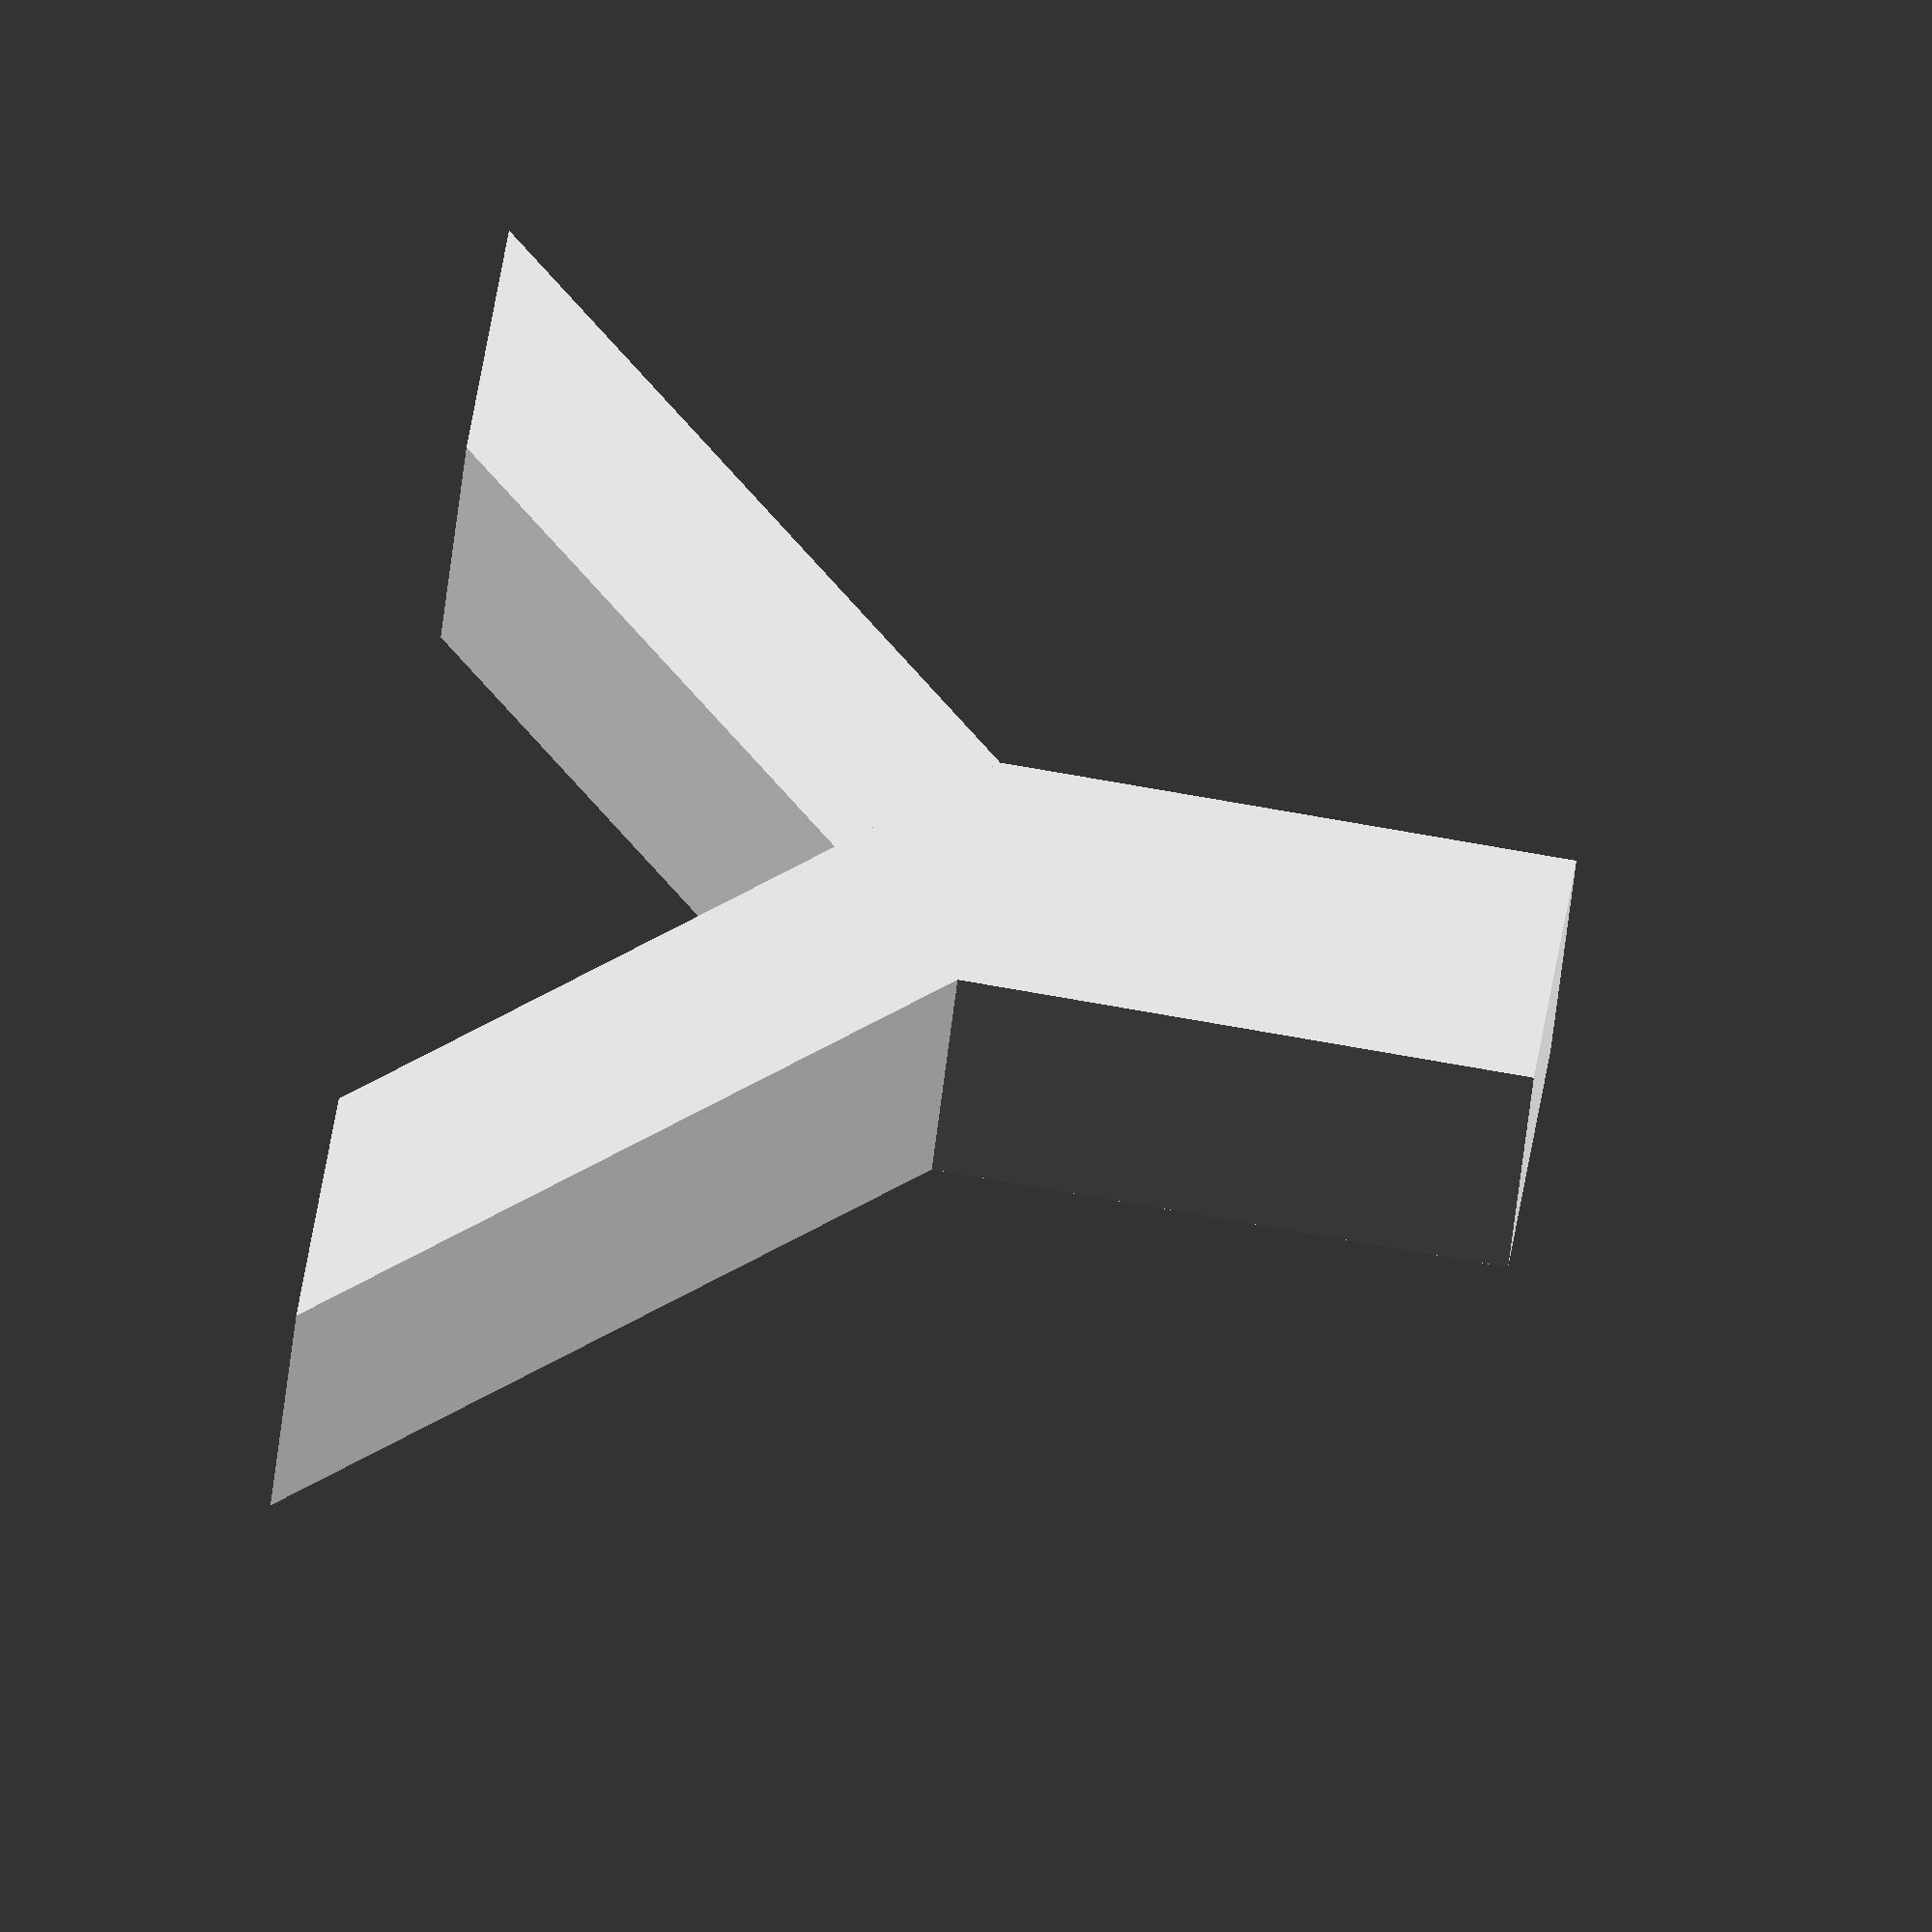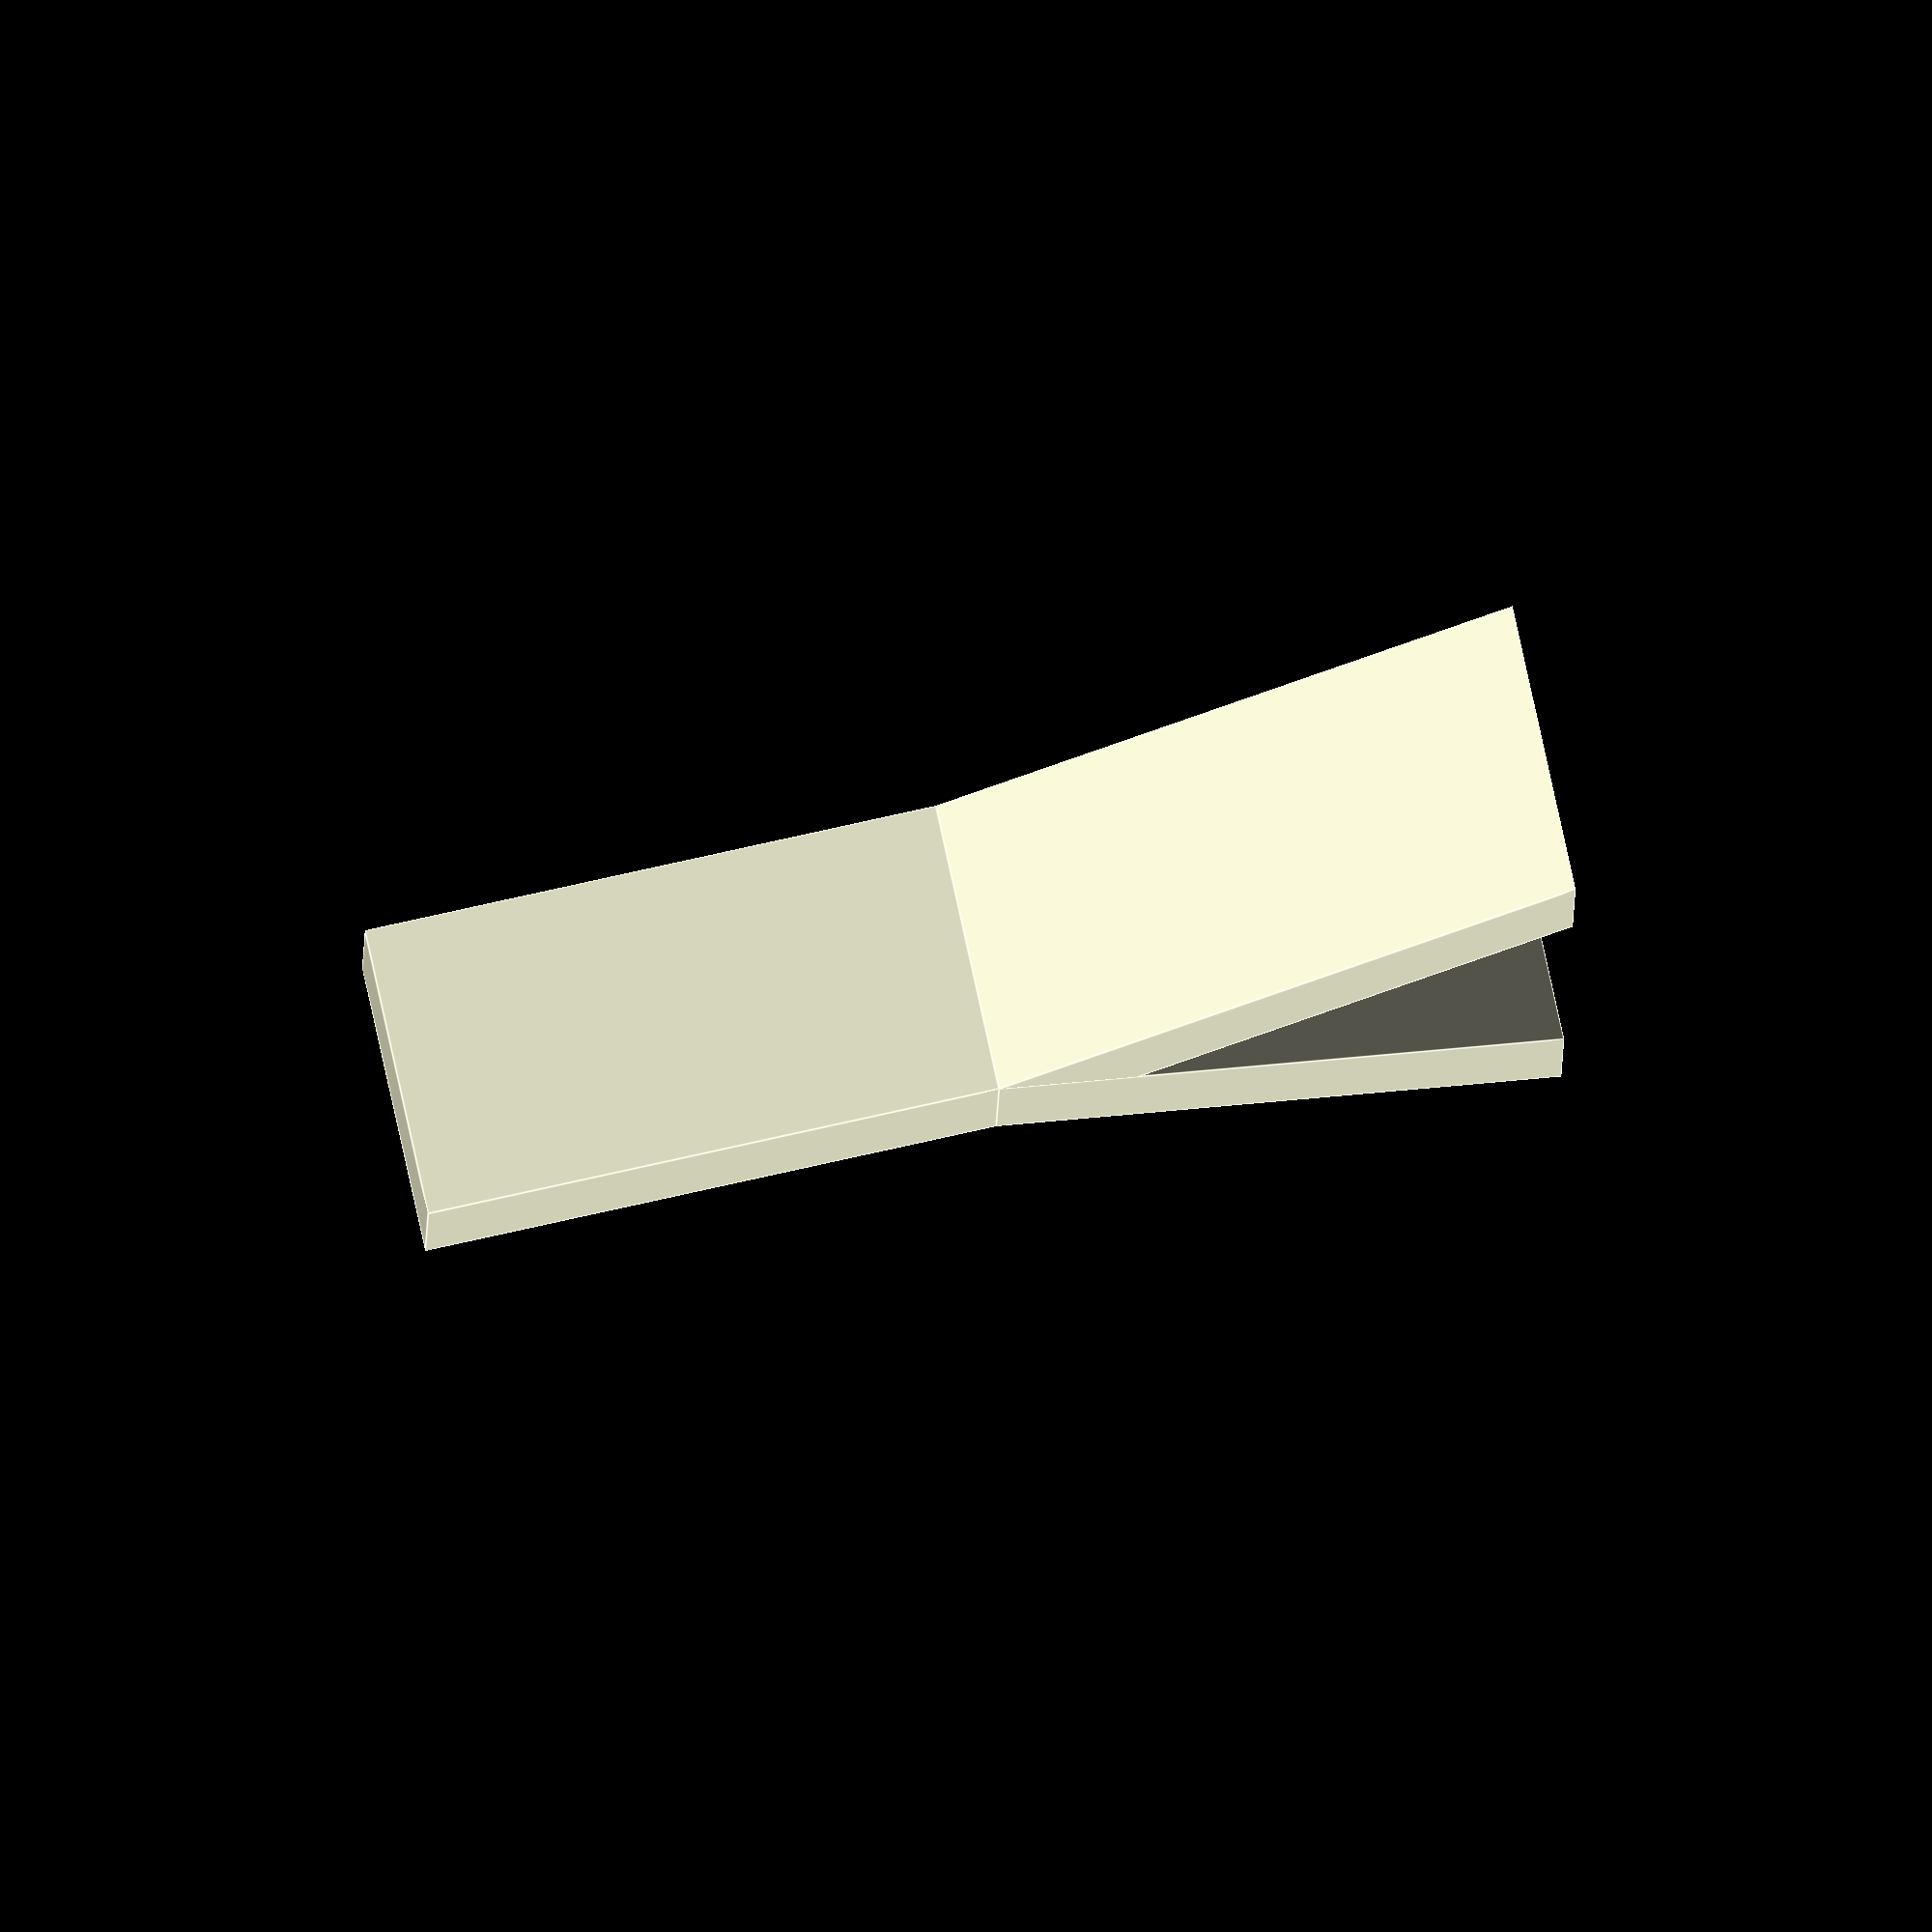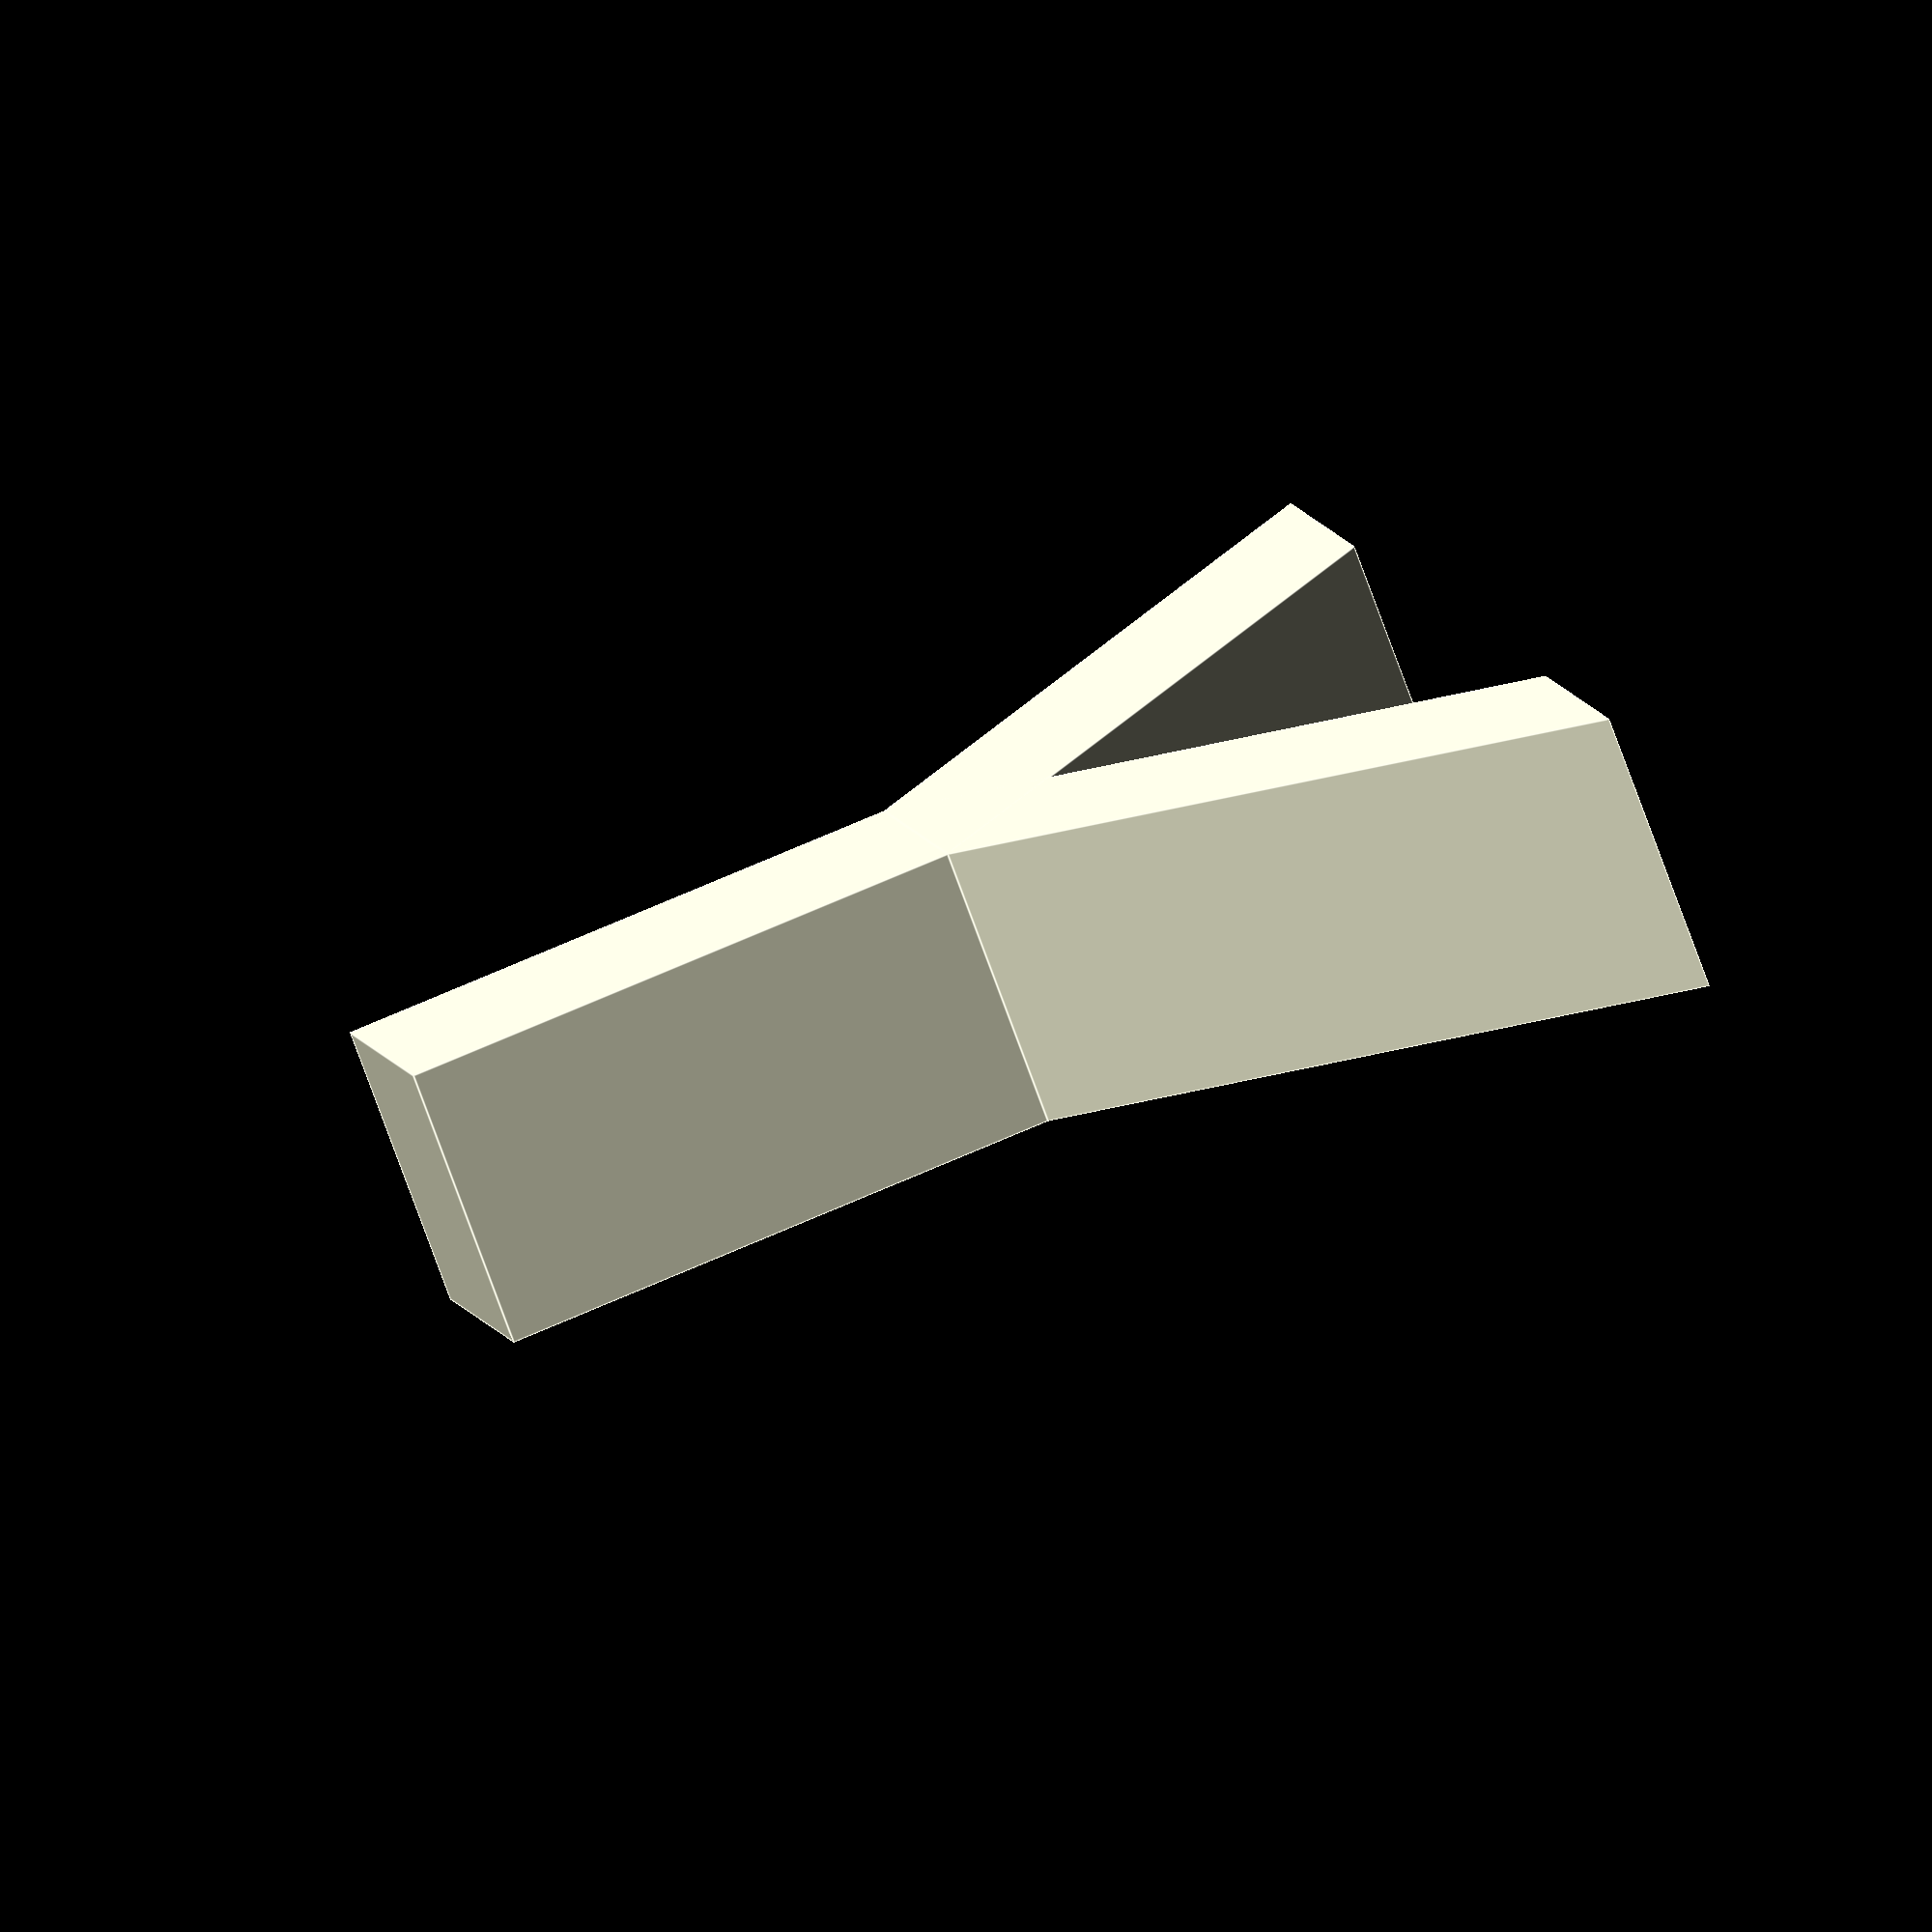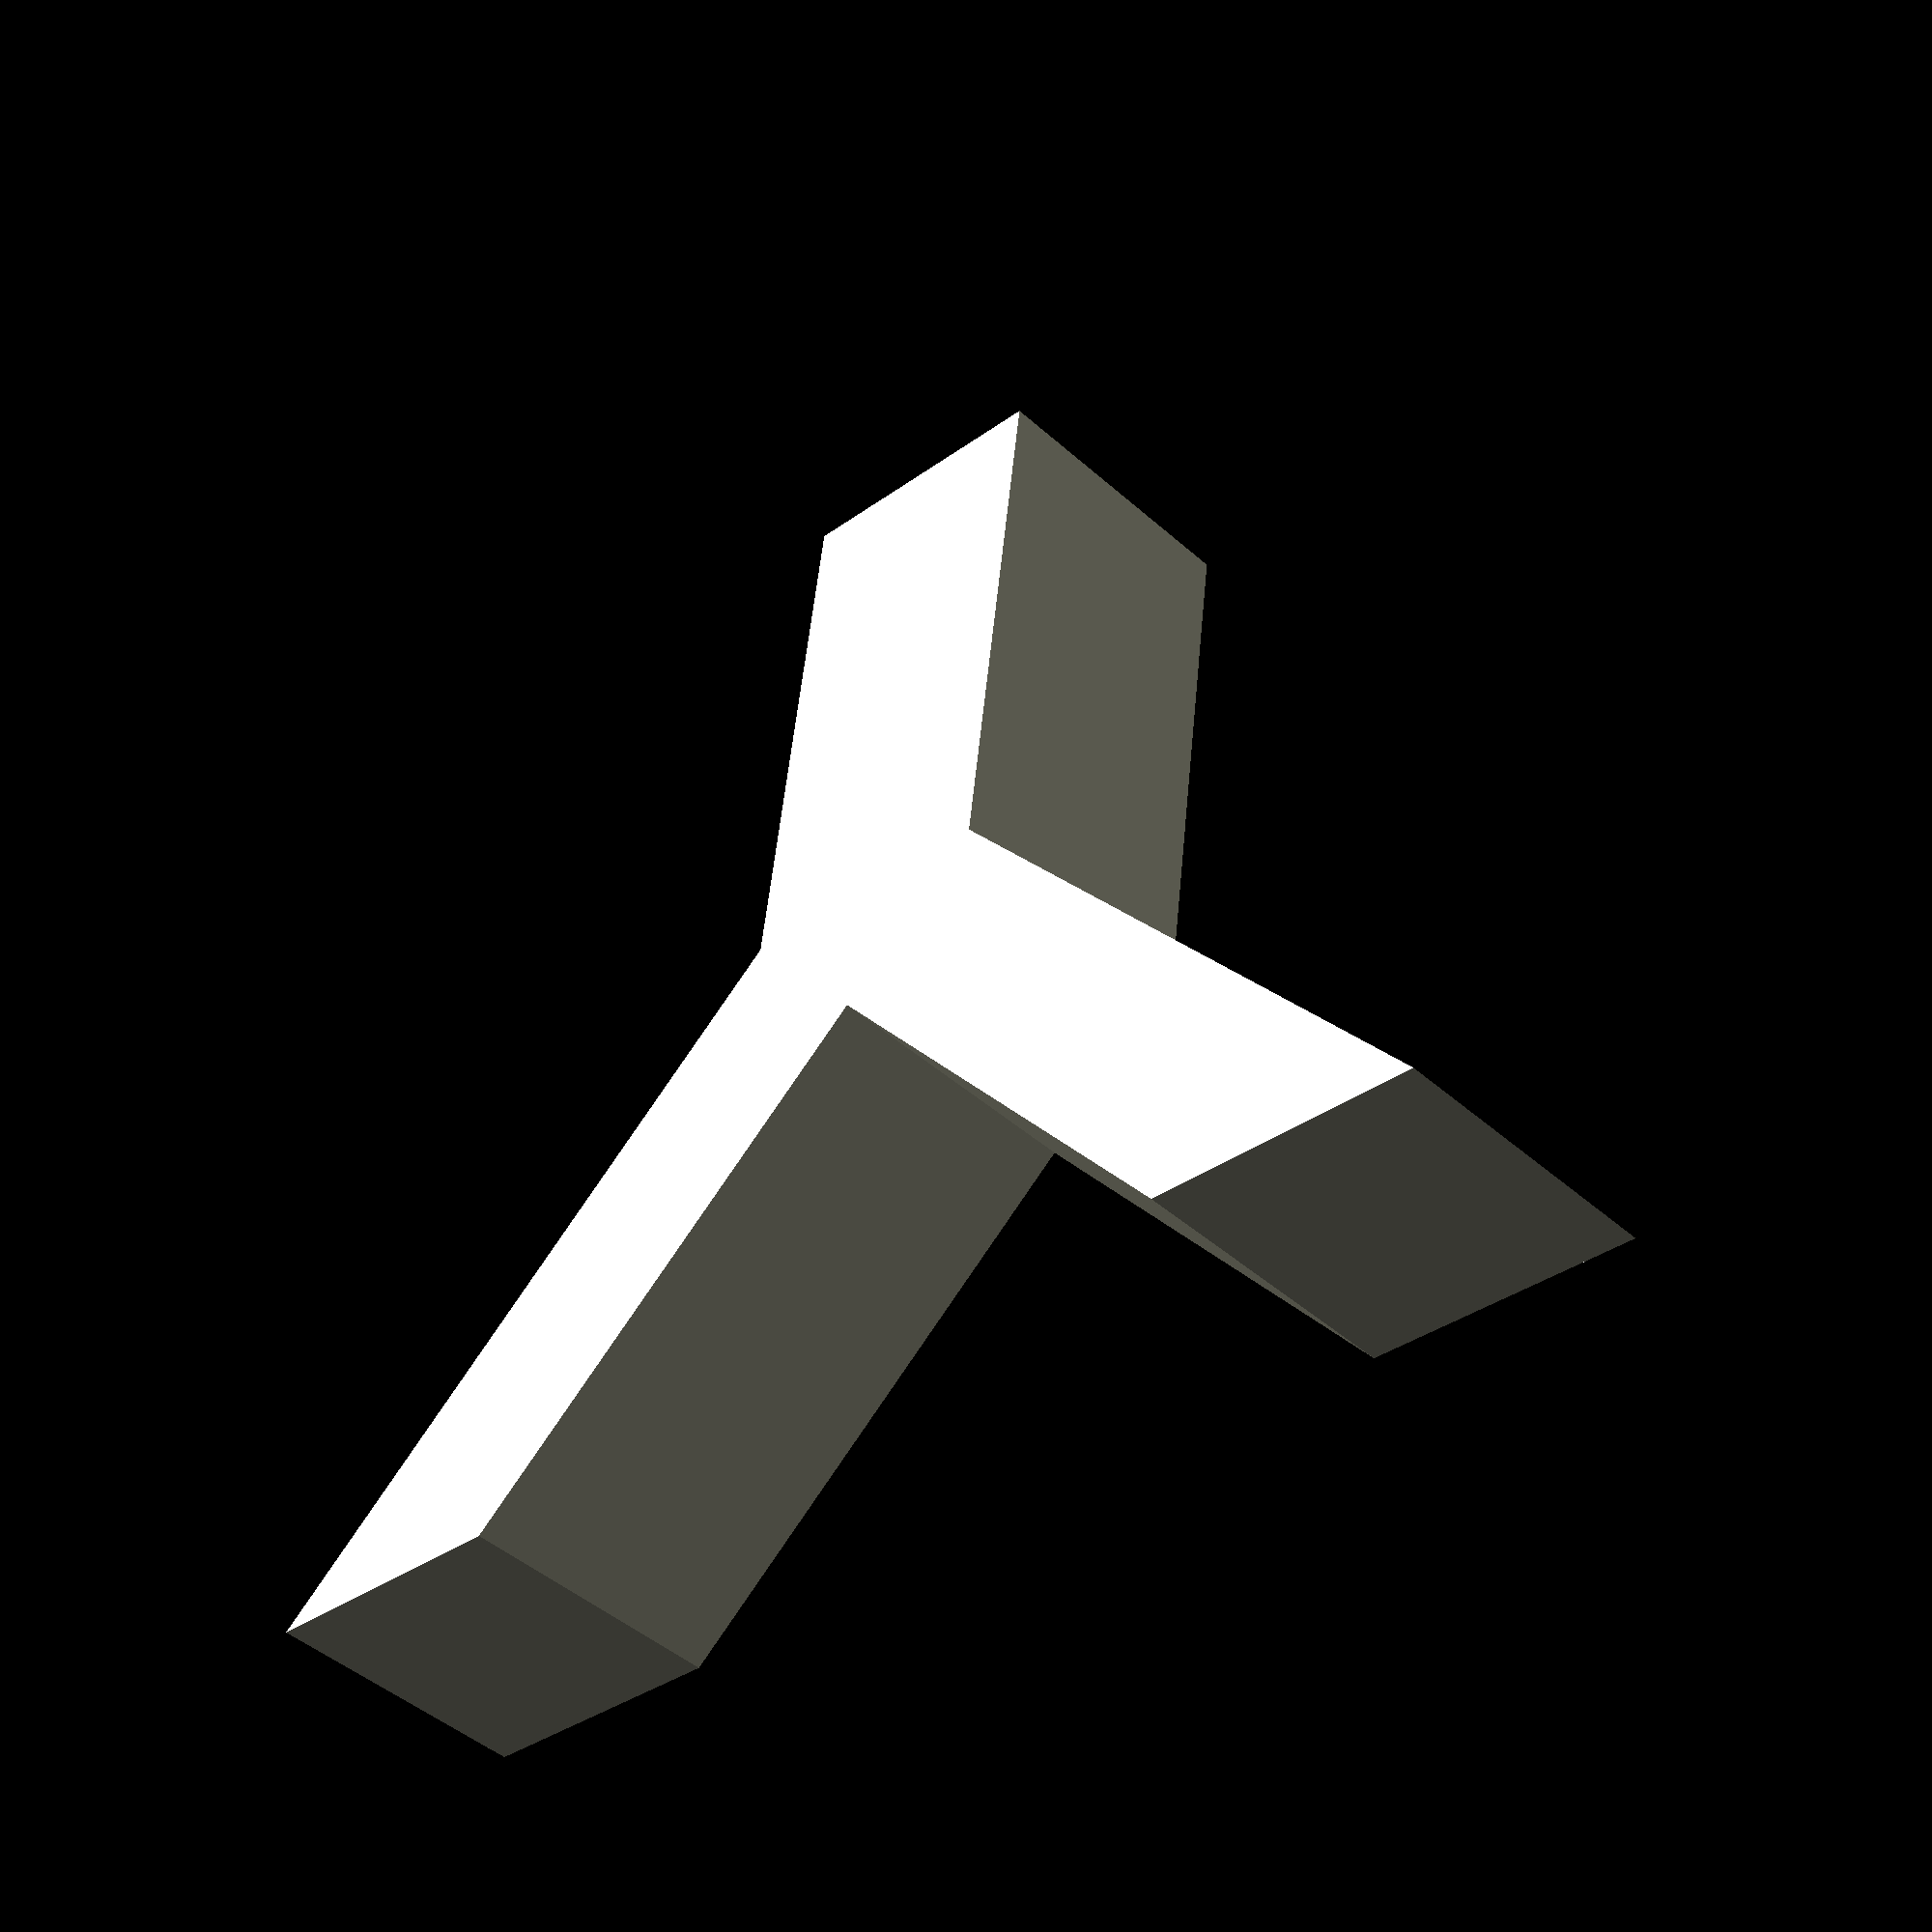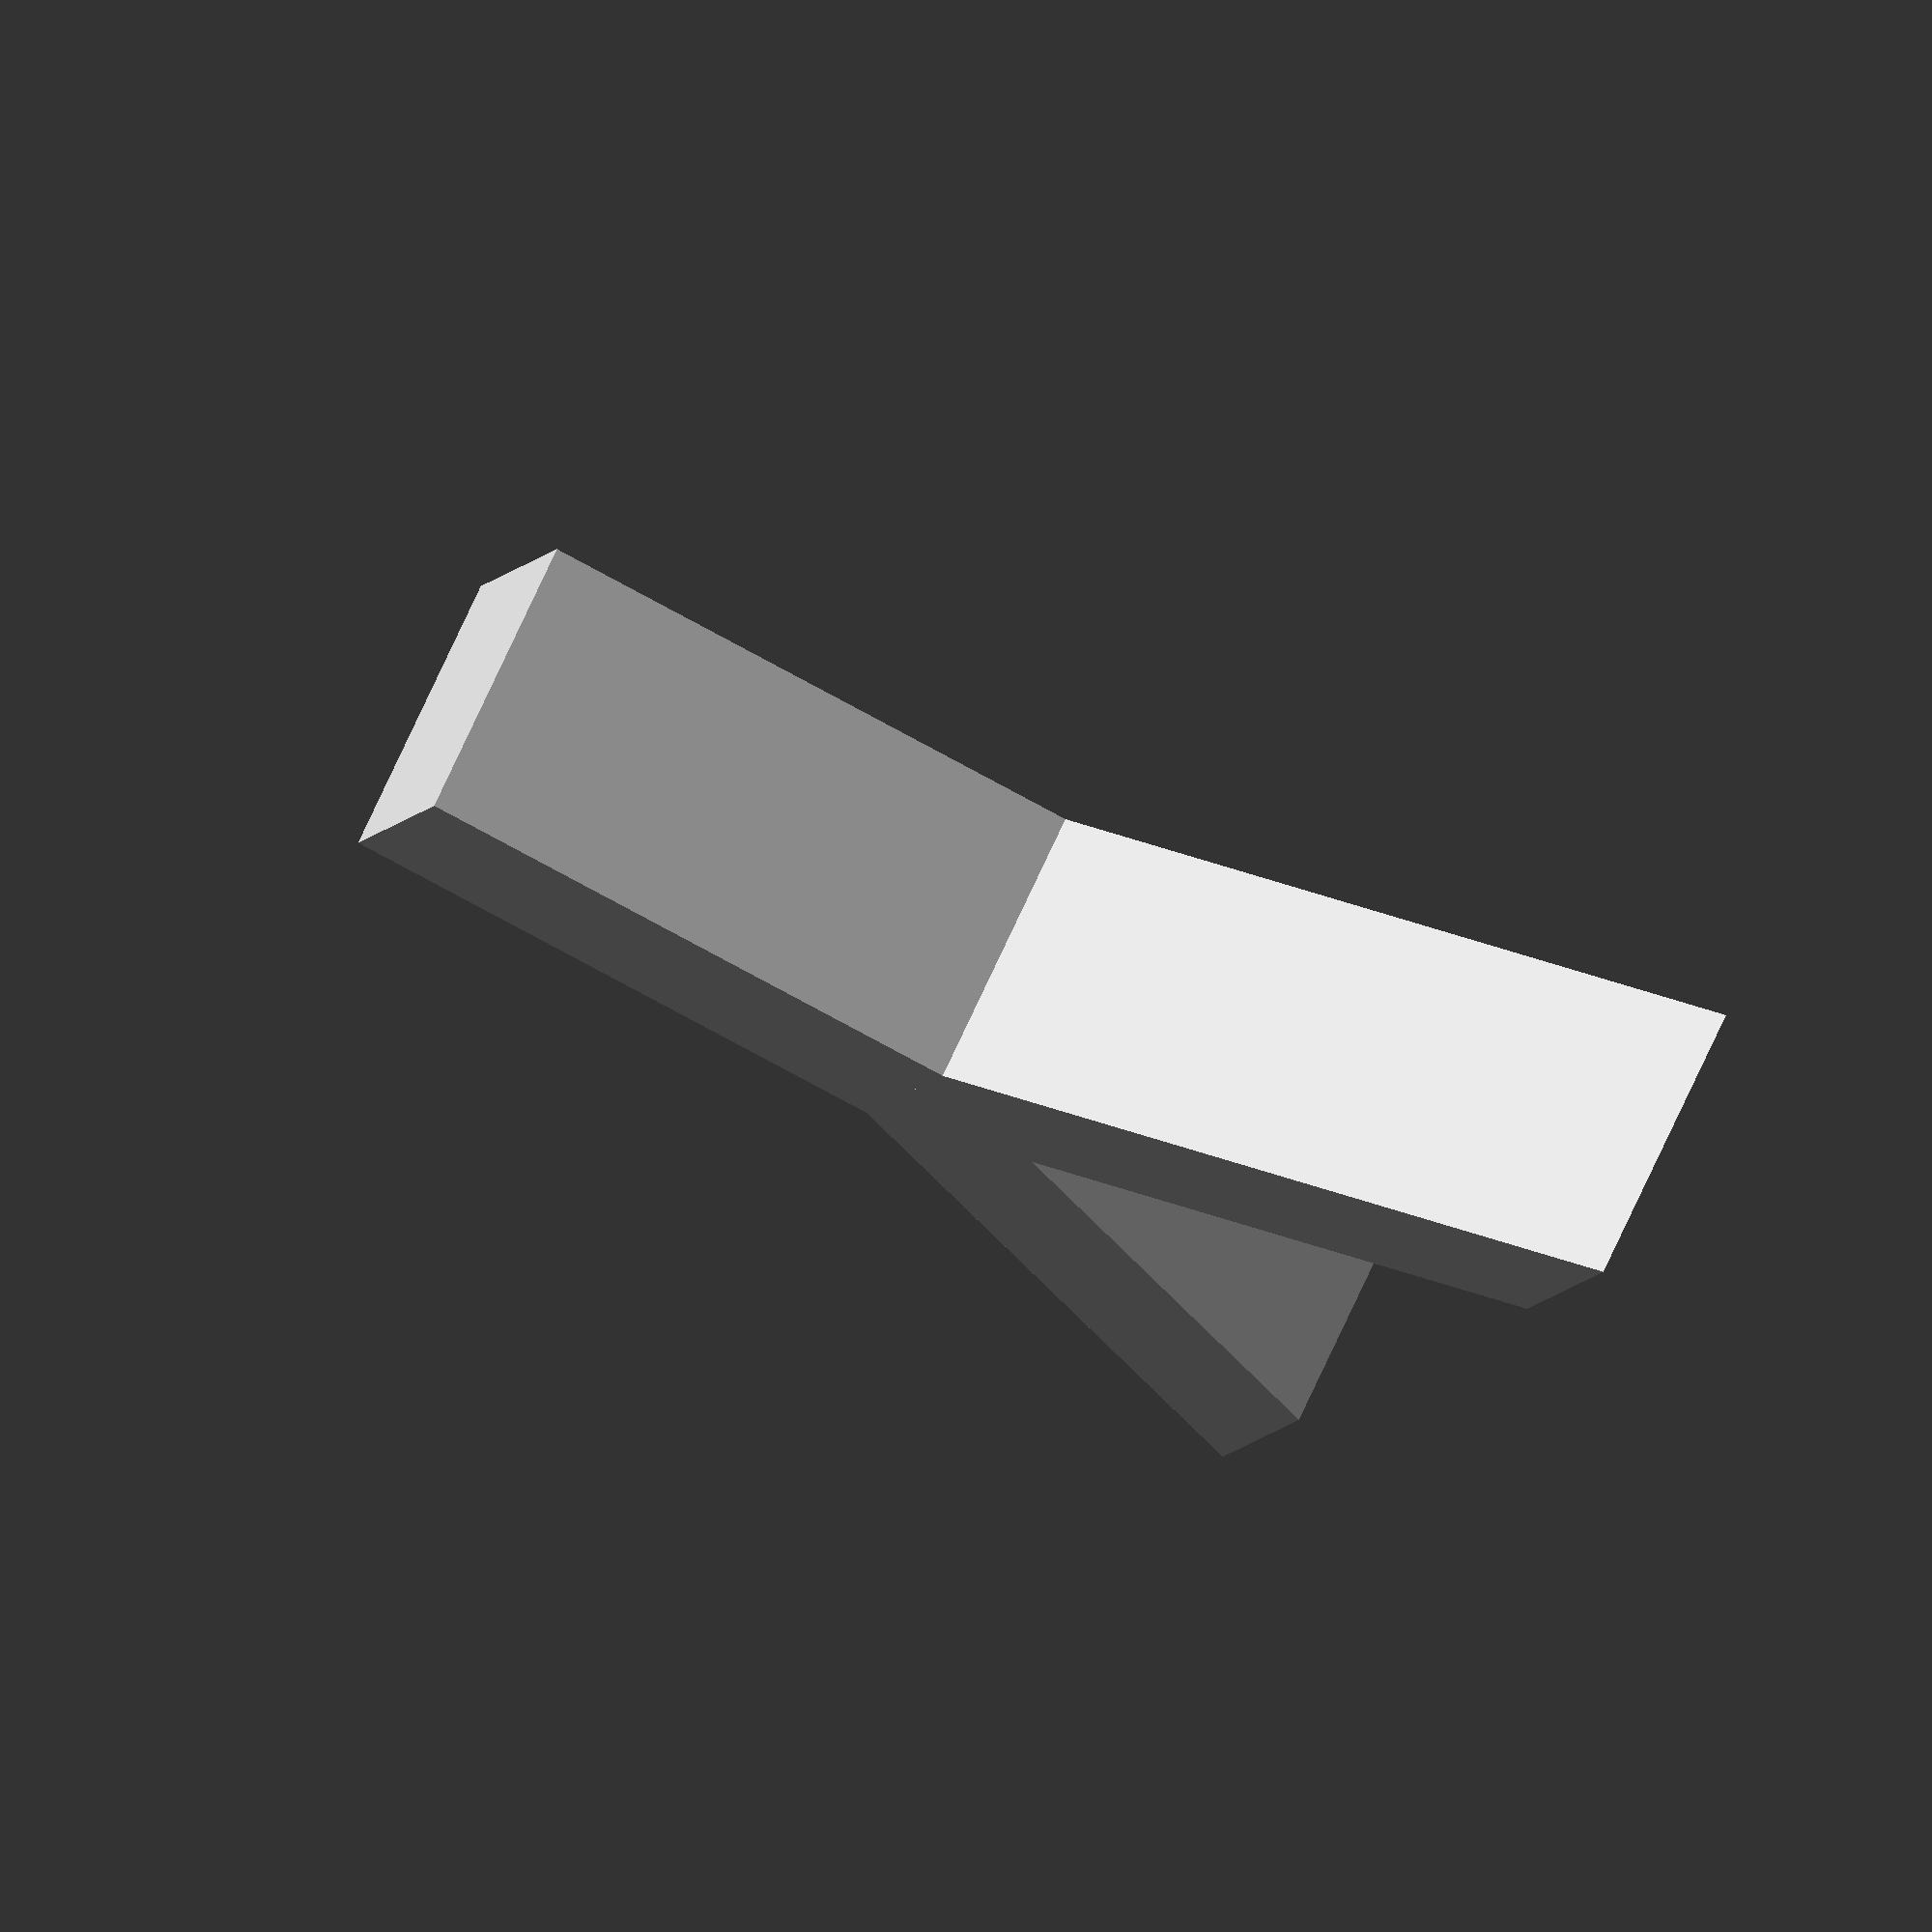
<openscad>
cube([10, 10, 20]);
translate([0, 0, 20]) {
	multmatrix([ //Shear along X axis.
		[1, 0, -1, 0],
		[0, 1, 0, 0],
		[0, 0, 1, 0]
	]) {
		cube([10, 10, 20]);
	}
	multmatrix([ //Shear along X axis.
		[1, 0, 1, 0],
		[0, 1, 0, 0],
		[0, 0, 1, 0]
	]) {
		cube([10, 10, 20]);
	}
}
</openscad>
<views>
elev=279.8 azim=328.8 roll=99.8 proj=o view=wireframe
elev=99.9 azim=267.4 roll=282.5 proj=o view=edges
elev=111.4 azim=237.6 roll=294.0 proj=o view=edges
elev=129.8 azim=315.8 roll=174.8 proj=p view=wireframe
elev=69.2 azim=121.8 roll=240.4 proj=o view=wireframe
</views>
